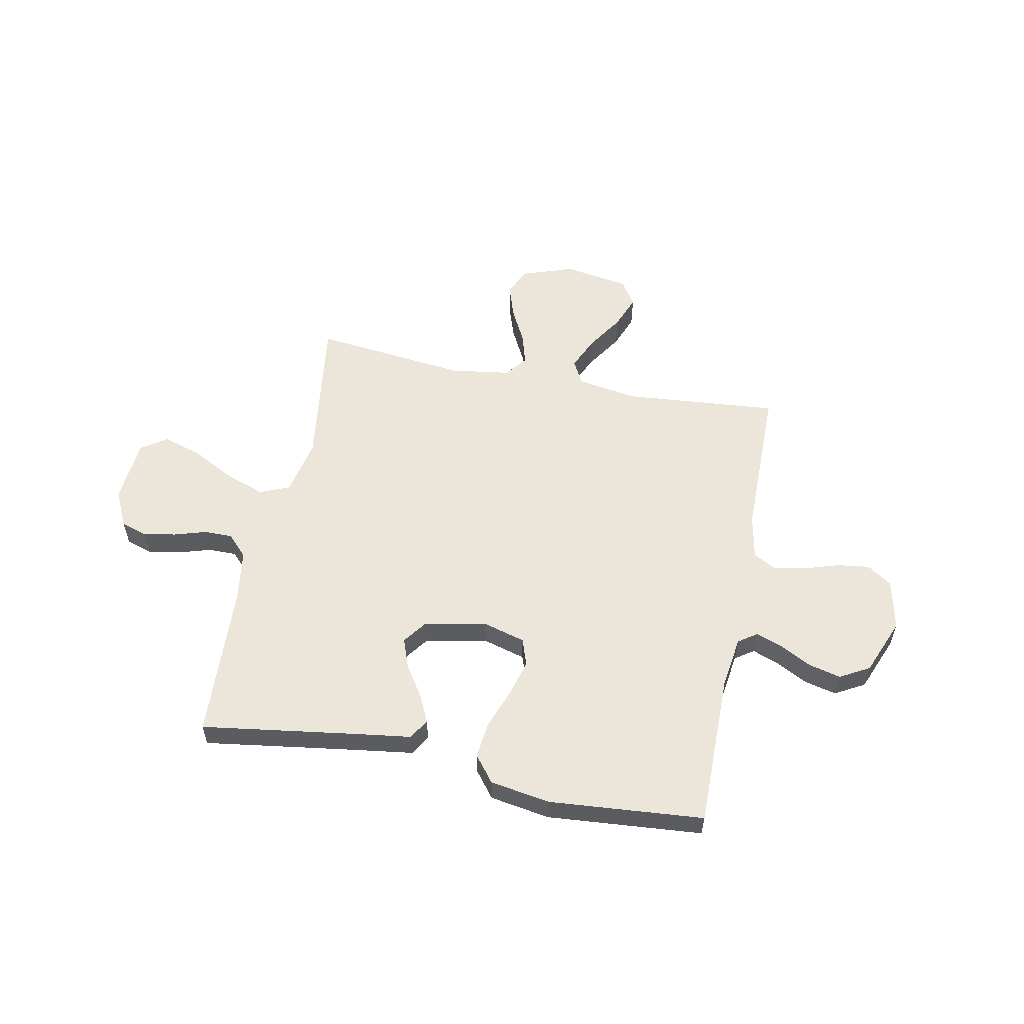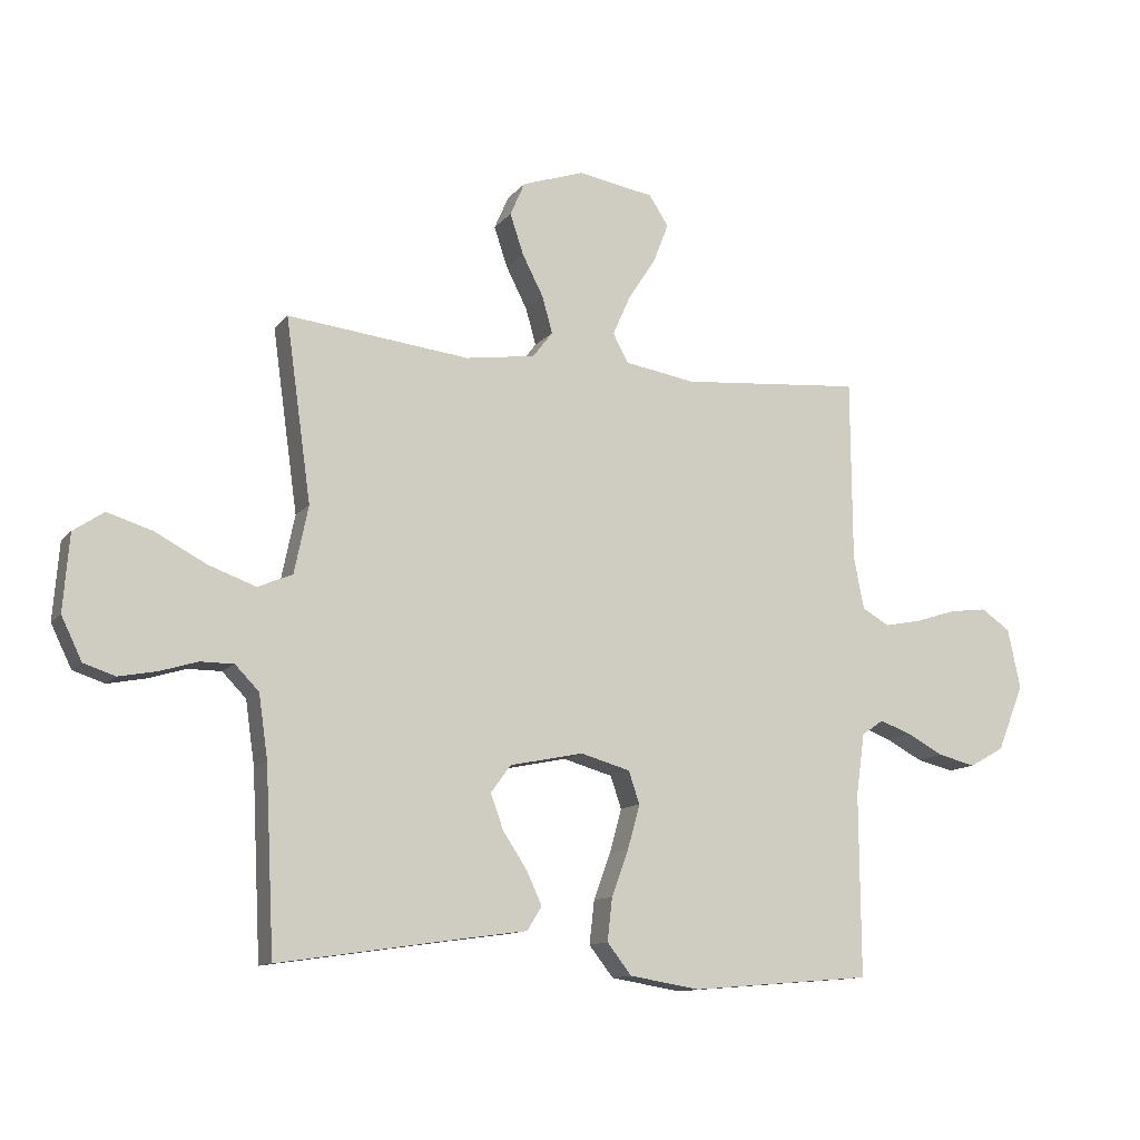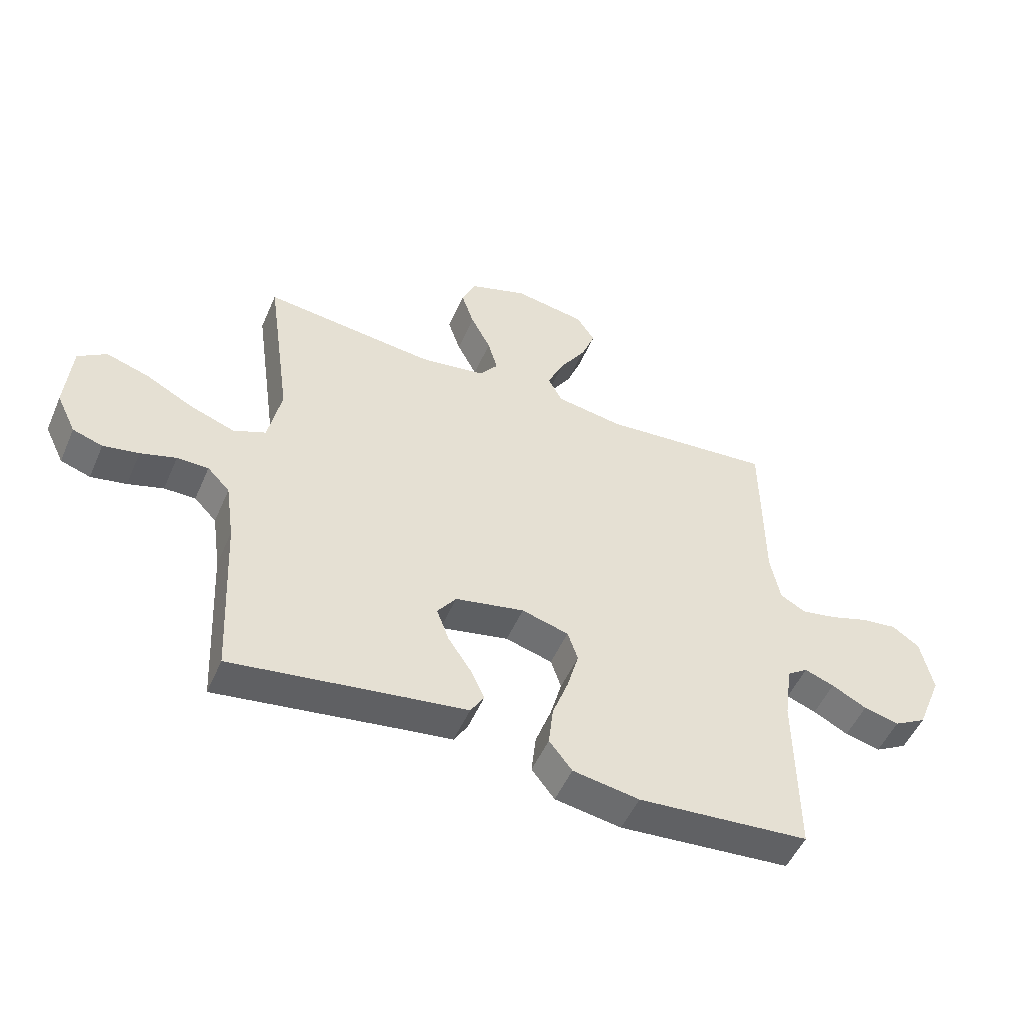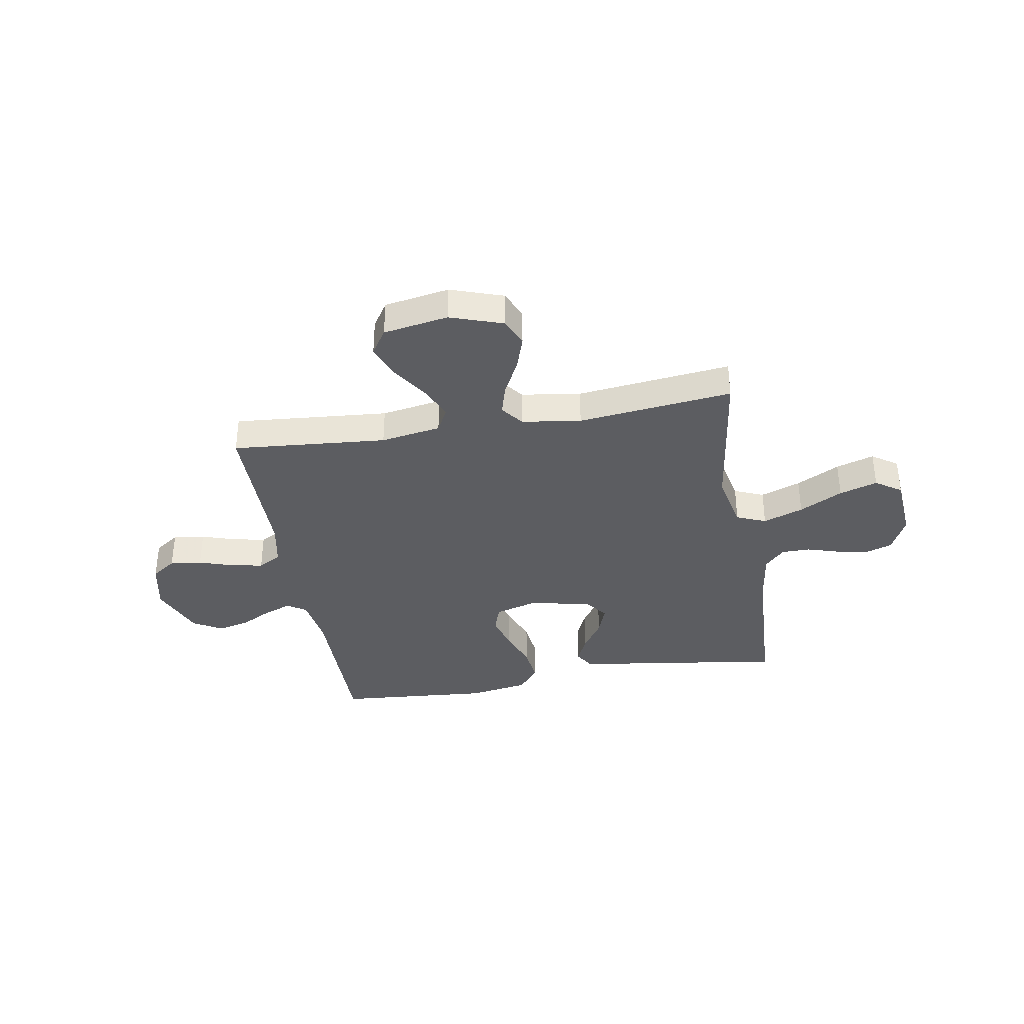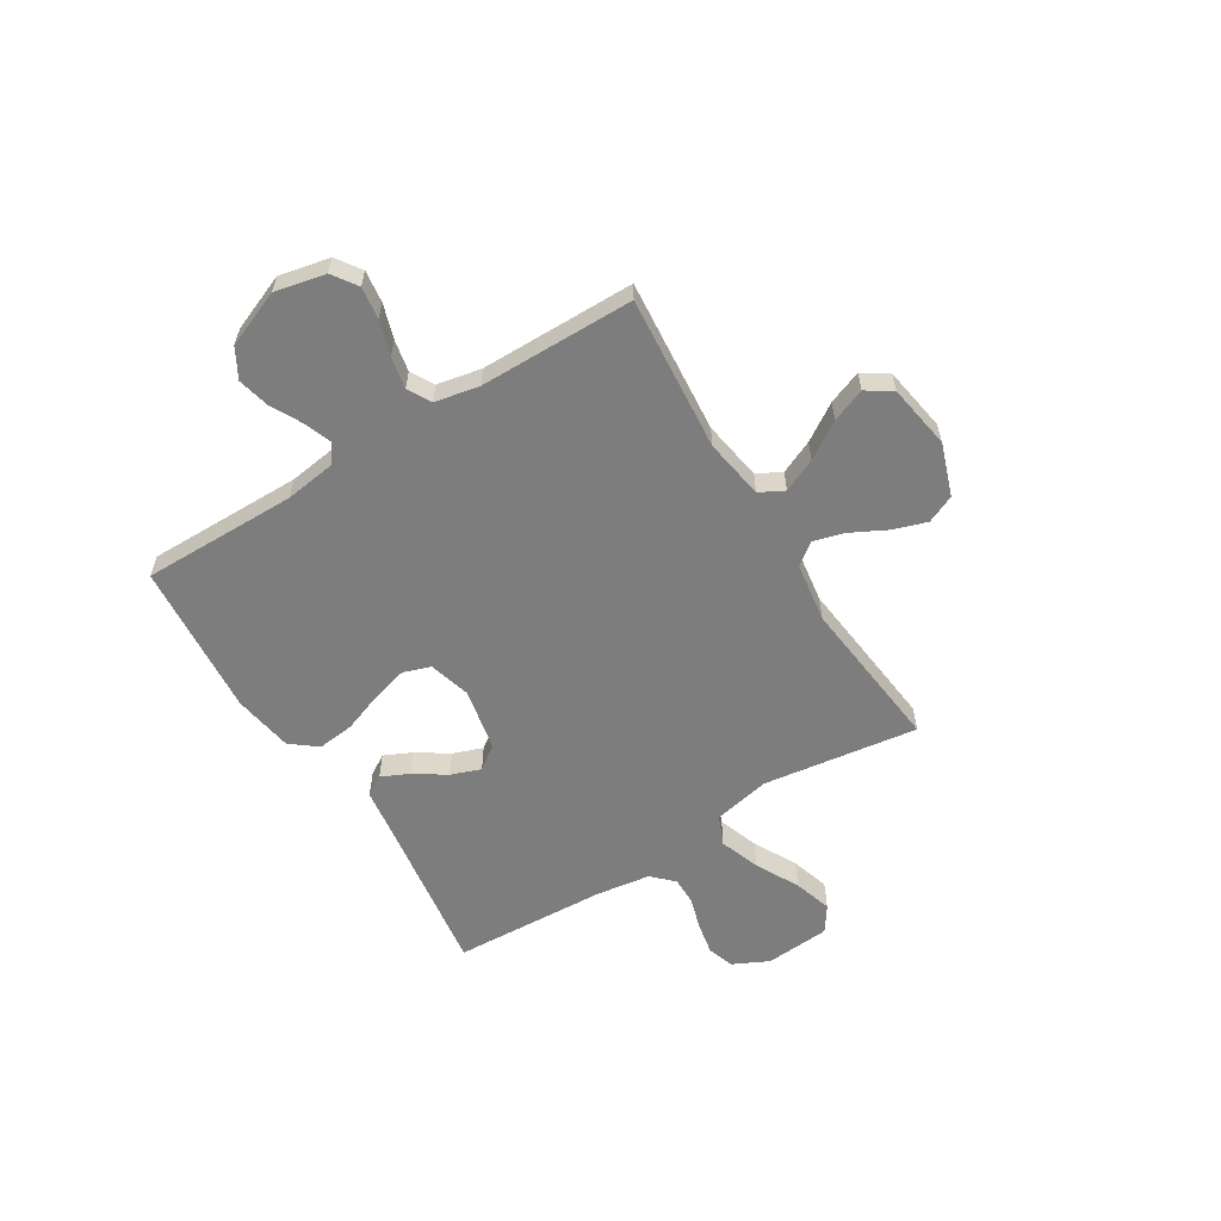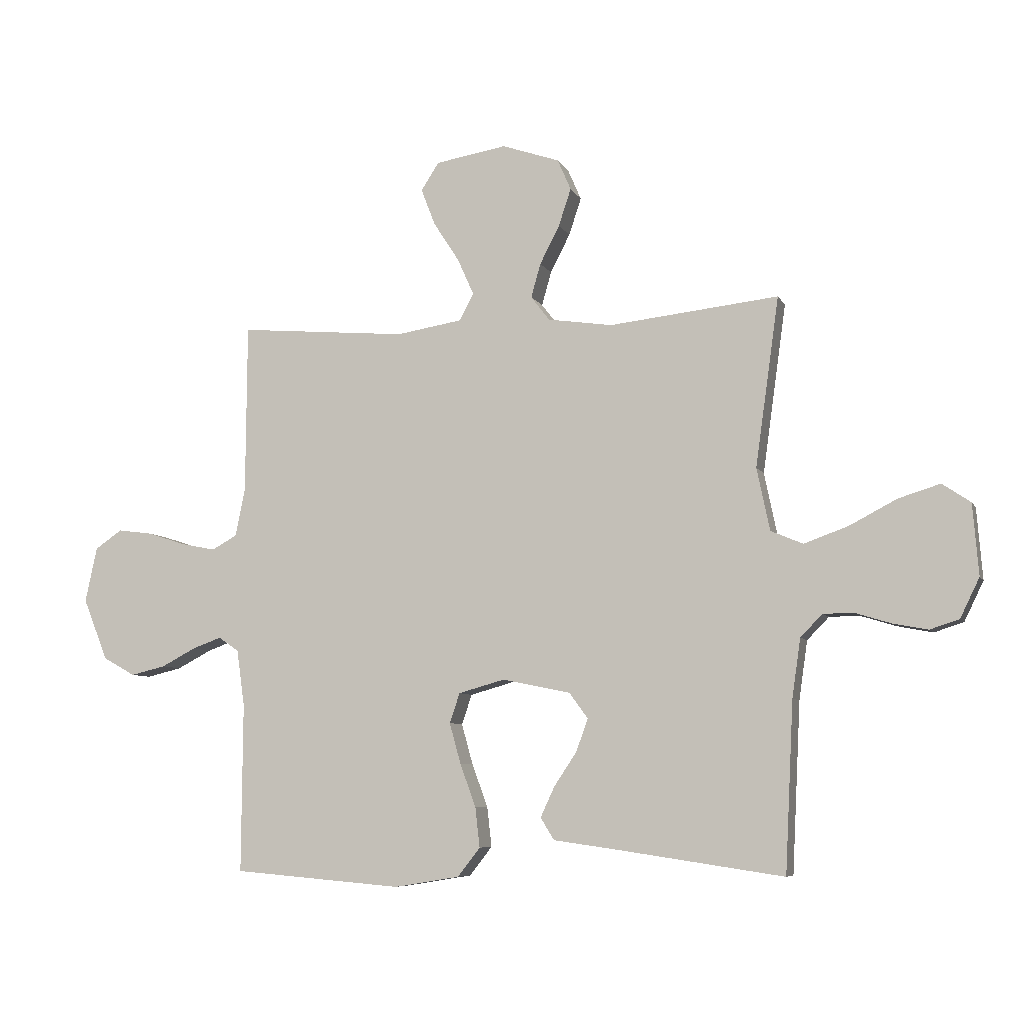
<metadata>
{"format":"obj","ext":"obj","renderer":"f3d","projection":"perspective","resolution":1024,"background":"white","views":[{"elev":56.3,"azim":-168.7,"up":"+Y"},{"elev":-12.0,"azim":156.6,"up":"+Z"},{"elev":-51.2,"azim":156.9,"up":"+Z"},{"elev":-36.4,"azim":9.9,"up":"+Y"},{"elev":-59.1,"azim":-58.3,"up":"+Y"},{"elev":-7.0,"azim":16.9,"up":"+Z"}]}
</metadata>
<code>
v 0.5 0.07 0.5
v 0.458 0.07 0.2
v 0.481 0.07 0.089
v 0.538 0.07 0.065
v 0.616 0.07 0.093
v 0.7 0.07 0.137
v 0.774 0.07 0.16
v 0.824 0.07 0.126
v 0.834 0.07 0
v 0.8 0.07 -0.07
v 0.748 0.07 -0.087
v 0.686 0.07 -0.075
v 0.624 0.07 -0.056
v 0.569 0.07 -0.056
v 0.53 0.07 -0.096
v 0.515 0.07 -0.2
v 0.5 0.07 -0.5
v 0.2 0.07 -0.456
v 0.092 0.07 -0.441
v 0.068 0.07 -0.402
v 0.093 0.07 -0.348
v 0.133 0.07 -0.288
v 0.154 0.07 -0.23
v 0.121 0.07 -0.185
v 0 0.07 -0.16
v -0.082 0.07 -0.183
v -0.1 0.07 -0.236
v -0.08 0.07 -0.308
v -0.052 0.07 -0.384
v -0.044 0.07 -0.455
v -0.084 0.07 -0.506
v -0.2 0.07 -0.525
v -0.5 0.07 -0.5
v -0.498 0.07 -0.2
v -0.512 0.07 -0.1
v -0.548 0.07 -0.075
v -0.6 0.07 -0.094
v -0.661 0.07 -0.126
v -0.723 0.07 -0.141
v -0.78 0.07 -0.109
v -0.824 0.07 0
v -0.803 0.07 0.098
v -0.755 0.07 0.131
v -0.693 0.07 0.123
v -0.625 0.07 0.101
v -0.564 0.07 0.089
v -0.519 0.07 0.114
v -0.502 0.07 0.2
v -0.5 0.07 0.5
v -0.2 0.07 0.474
v -0.083 0.07 0.493
v -0.058 0.07 0.54
v -0.087 0.07 0.605
v -0.133 0.07 0.676
v -0.158 0.07 0.741
v -0.126 0.07 0.79
v 0 0.07 0.811
v 0.102 0.07 0.776
v 0.126 0.07 0.721
v 0.104 0.07 0.655
v 0.069 0.07 0.587
v 0.052 0.07 0.527
v 0.085 0.07 0.484
v 0.2 0.07 0.467
v 0.5 0 0.5
v 0.458 0 0.2
v 0.481 0 0.089
v 0.538 0 0.065
v 0.616 0 0.093
v 0.7 0 0.137
v 0.774 0 0.16
v 0.824 0 0.126
v 0.834 0 0
v 0.8 0 -0.07
v 0.748 0 -0.087
v 0.686 0 -0.075
v 0.624 0 -0.056
v 0.569 0 -0.056
v 0.53 0 -0.096
v 0.515 0 -0.2
v 0.5 0 -0.5
v 0.2 0 -0.456
v 0.092 0 -0.441
v 0.068 0 -0.402
v 0.093 0 -0.348
v 0.133 0 -0.288
v 0.154 0 -0.23
v 0.121 0 -0.185
v 0 0 -0.16
v -0.082 0 -0.183
v -0.1 0 -0.236
v -0.08 0 -0.308
v -0.052 0 -0.384
v -0.044 0 -0.455
v -0.084 0 -0.506
v -0.2 0 -0.525
v -0.5 0 -0.5
v -0.498 0 -0.2
v -0.512 0 -0.1
v -0.548 0 -0.075
v -0.6 0 -0.094
v -0.661 0 -0.126
v -0.723 0 -0.141
v -0.78 0 -0.109
v -0.824 0 0
v -0.803 0 0.098
v -0.755 0 0.131
v -0.693 0 0.123
v -0.625 0 0.101
v -0.564 0 0.089
v -0.519 0 0.114
v -0.502 0 0.2
v -0.5 0 0.5
v -0.2 0 0.474
v -0.083 0 0.493
v -0.058 0 0.54
v -0.087 0 0.605
v -0.133 0 0.676
v -0.158 0 0.741
v -0.126 0 0.79
v 0 0 0.811
v 0.102 0 0.776
v 0.126 0 0.721
v 0.104 0 0.655
v 0.069 0 0.587
v 0.052 0 0.527
v 0.085 0 0.484
v 0.2 0 0.467
f 59 60 61
f 58 59 61
f 57 58 61
f 56 57 61
f 55 56 61
f 54 55 61
f 53 54 61
f 52 53 61 62
f 51 52 62 63
f 48 49 50
f 51 63 64
f 50 51 64
f 48 50 64
f 47 48 64
f 43 44 45
f 42 43 45
f 41 42 45
f 40 41 45
f 39 40 45
f 38 39 45
f 37 38 45
f 36 37 45 46
f 64 1 2
f 47 64 2
f 46 47 2
f 36 46 2
f 35 36 2
f 32 33 34
f 31 32 34
f 30 31 34
f 29 30 34
f 28 29 34
f 20 21 22
f 19 20 22
f 18 19 22
f 18 22 23
f 17 18 23
f 16 17 23
f 15 16 23 24
f 11 12 13
f 10 11 13
f 9 10 13
f 8 9 13
f 7 8 13
f 6 7 13
f 5 6 13
f 4 5 13 14
f 15 24 25
f 14 15 25
f 4 14 25
f 3 4 25
f 27 28 34 35
f 26 27 35
f 25 26 35
f 3 25 35
f 2 3 35
f 125 124 123
f 125 123 122
f 125 122 121
f 125 121 120
f 125 120 119
f 125 119 118
f 125 118 117
f 126 125 117 116
f 127 126 116 115
f 114 113 112
f 128 127 115
f 128 115 114
f 128 114 112
f 128 112 111
f 109 108 107
f 109 107 106
f 109 106 105
f 109 105 104
f 109 104 103
f 109 103 102
f 109 102 101
f 110 109 101 100
f 66 65 128
f 66 128 111
f 66 111 110
f 66 110 100
f 66 100 99
f 98 97 96
f 98 96 95
f 98 95 94
f 98 94 93
f 98 93 92
f 86 85 84
f 86 84 83
f 86 83 82
f 87 86 82
f 87 82 81
f 87 81 80
f 88 87 80 79
f 77 76 75
f 77 75 74
f 77 74 73
f 77 73 72
f 77 72 71
f 77 71 70
f 77 70 69
f 78 77 69 68
f 89 88 79
f 89 79 78
f 89 78 68
f 89 68 67
f 99 98 92 91
f 99 91 90
f 99 90 89
f 99 89 67
f 99 67 66
f 1 65 66 2
f 2 66 67 3
f 3 67 68 4
f 4 68 69 5
f 5 69 70 6
f 6 70 71 7
f 7 71 72 8
f 8 72 73 9
f 9 73 74 10
f 10 74 75 11
f 11 75 76 12
f 12 76 77 13
f 13 77 78 14
f 14 78 79 15
f 15 79 80 16
f 16 80 81 17
f 17 81 82 18
f 18 82 83 19
f 19 83 84 20
f 20 84 85 21
f 21 85 86 22
f 22 86 87 23
f 23 87 88 24
f 24 88 89 25
f 25 89 90 26
f 26 90 91 27
f 27 91 92 28
f 28 92 93 29
f 29 93 94 30
f 30 94 95 31
f 31 95 96 32
f 32 96 97 33
f 33 97 98 34
f 34 98 99 35
f 35 99 100 36
f 36 100 101 37
f 37 101 102 38
f 38 102 103 39
f 39 103 104 40
f 40 104 105 41
f 41 105 106 42
f 42 106 107 43
f 43 107 108 44
f 44 108 109 45
f 45 109 110 46
f 46 110 111 47
f 47 111 112 48
f 48 112 113 49
f 49 113 114 50
f 50 114 115 51
f 51 115 116 52
f 52 116 117 53
f 53 117 118 54
f 54 118 119 55
f 55 119 120 56
f 56 120 121 57
f 57 121 122 58
f 58 122 123 59
f 59 123 124 60
f 60 124 125 61
f 61 125 126 62
f 62 126 127 63
f 63 127 128 64
f 64 128 65 1

</code>
